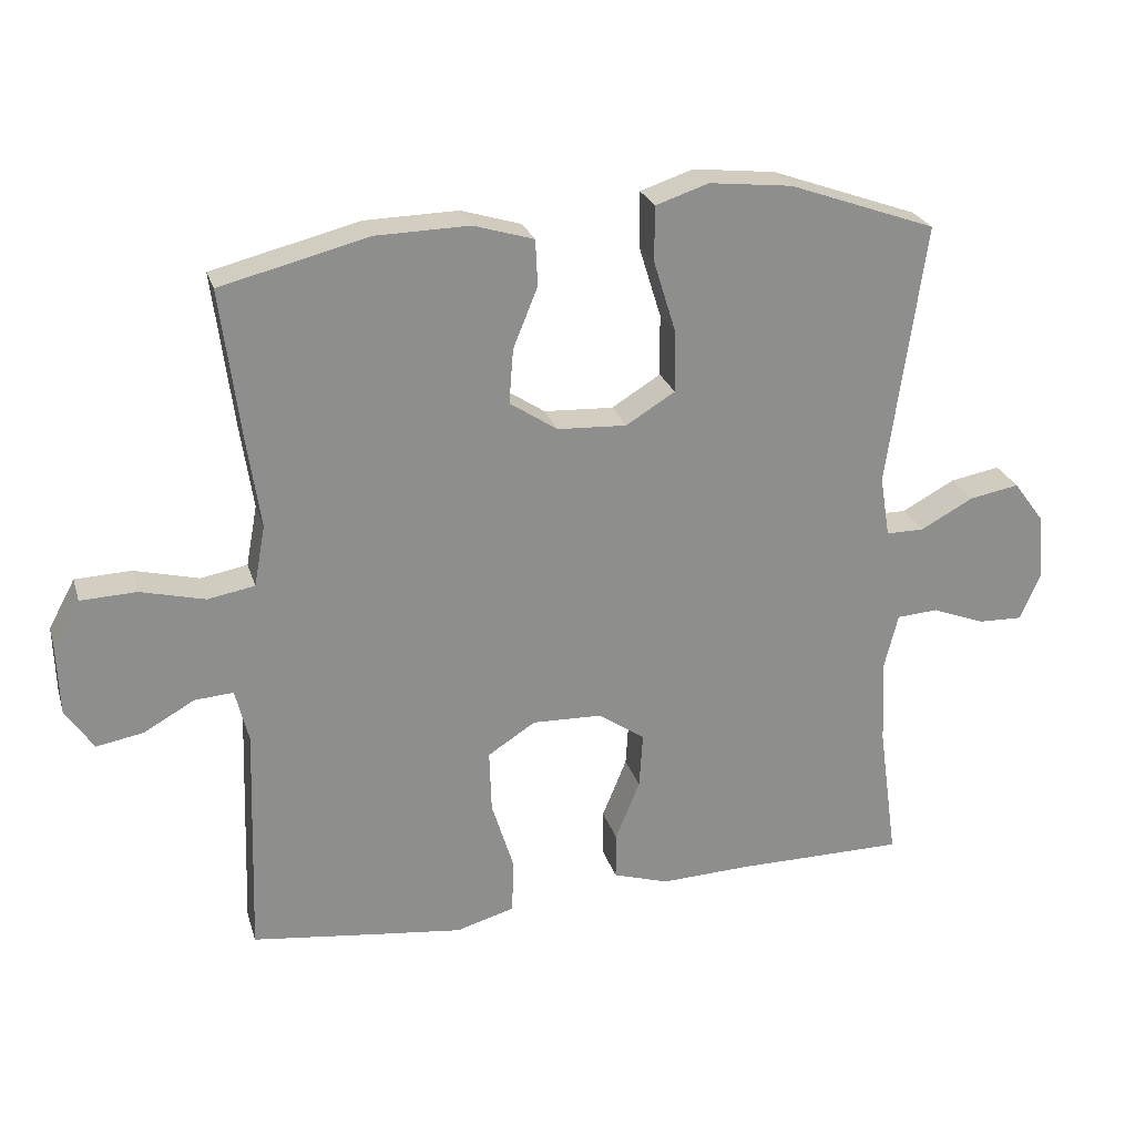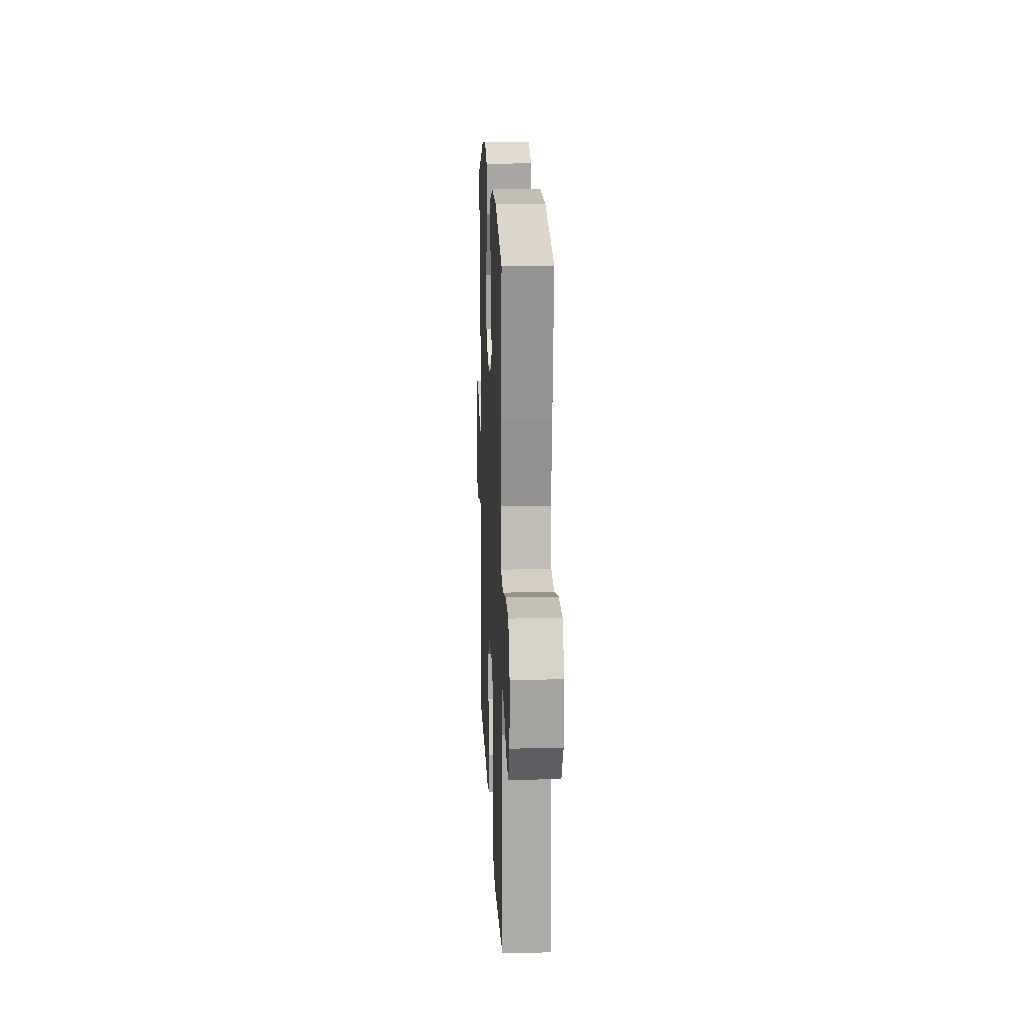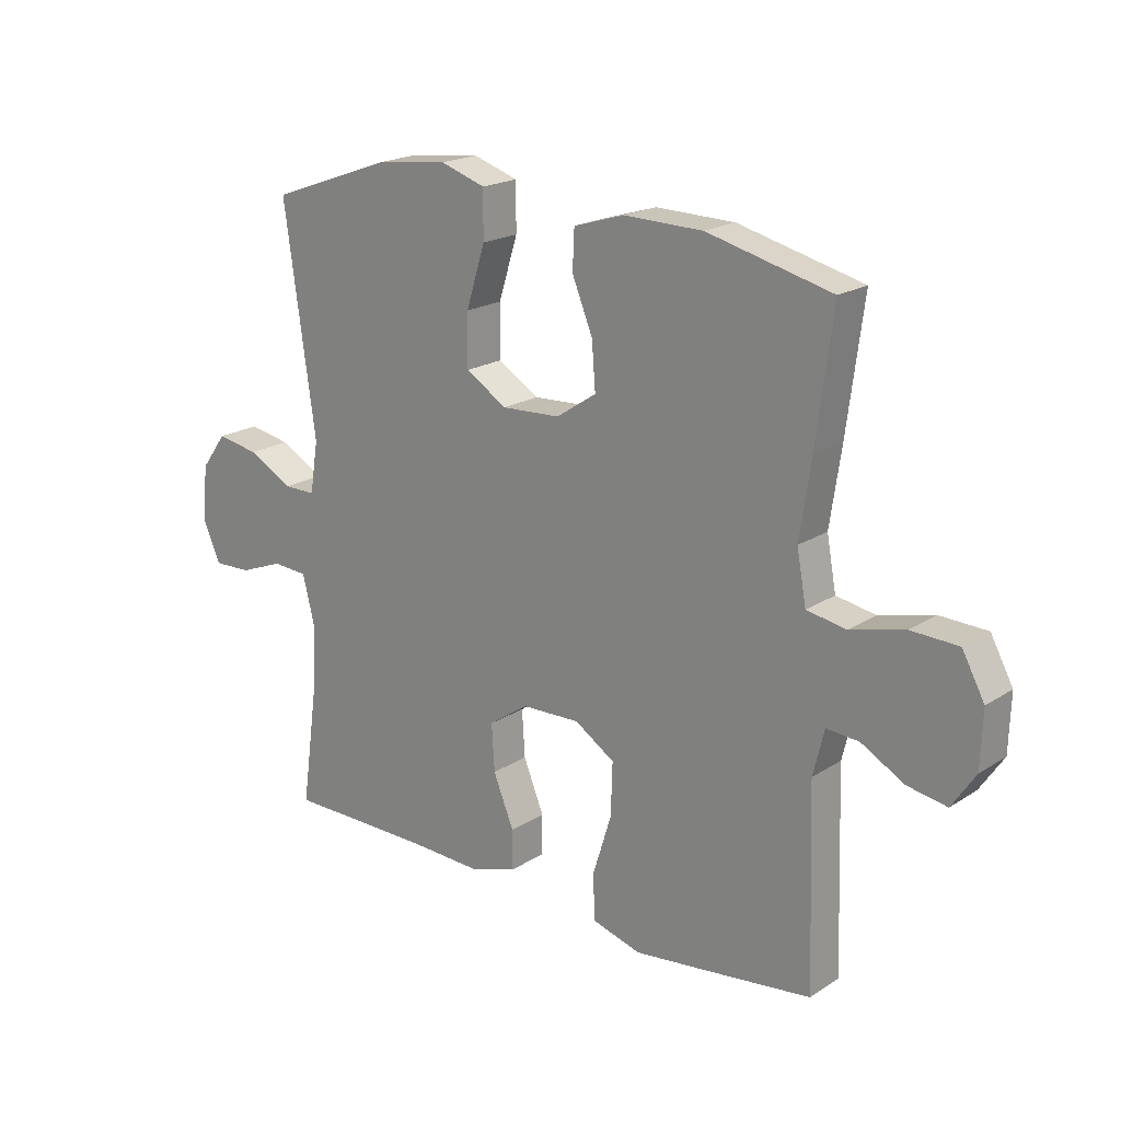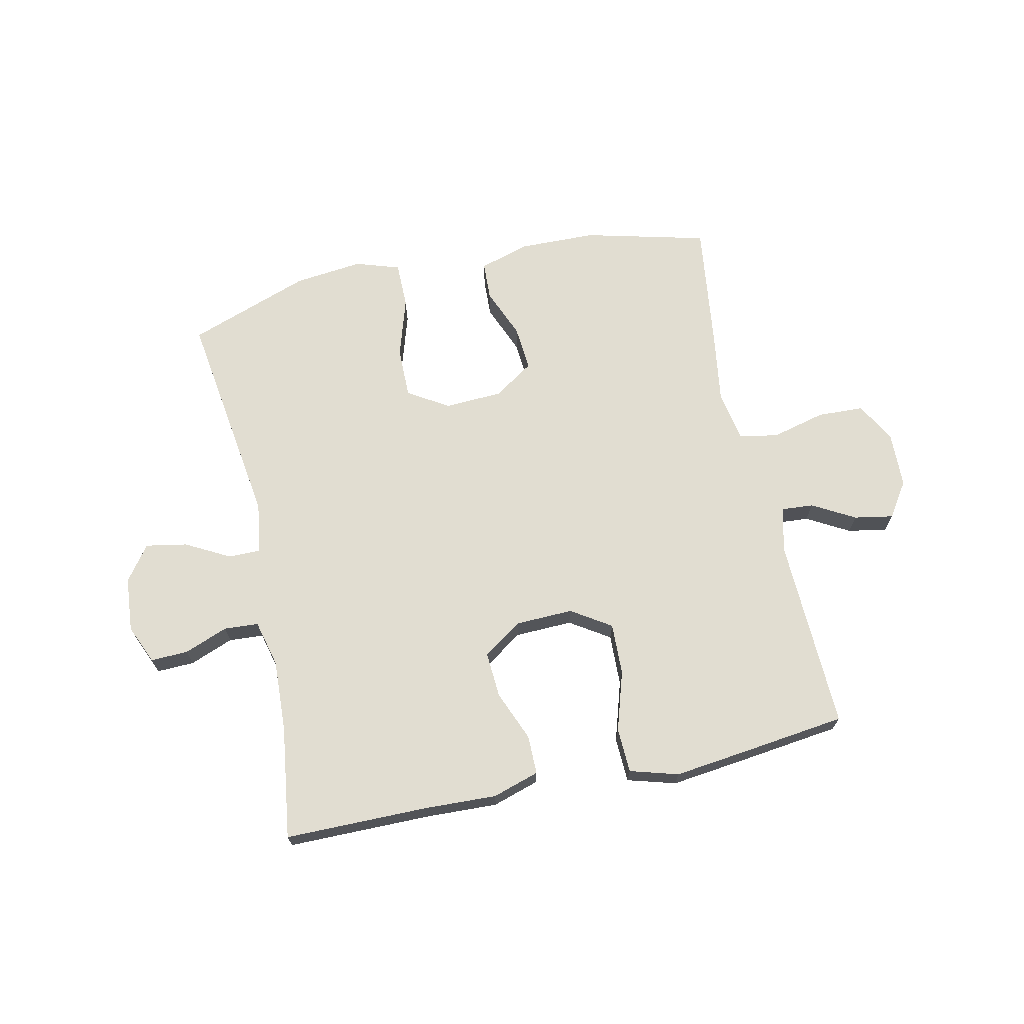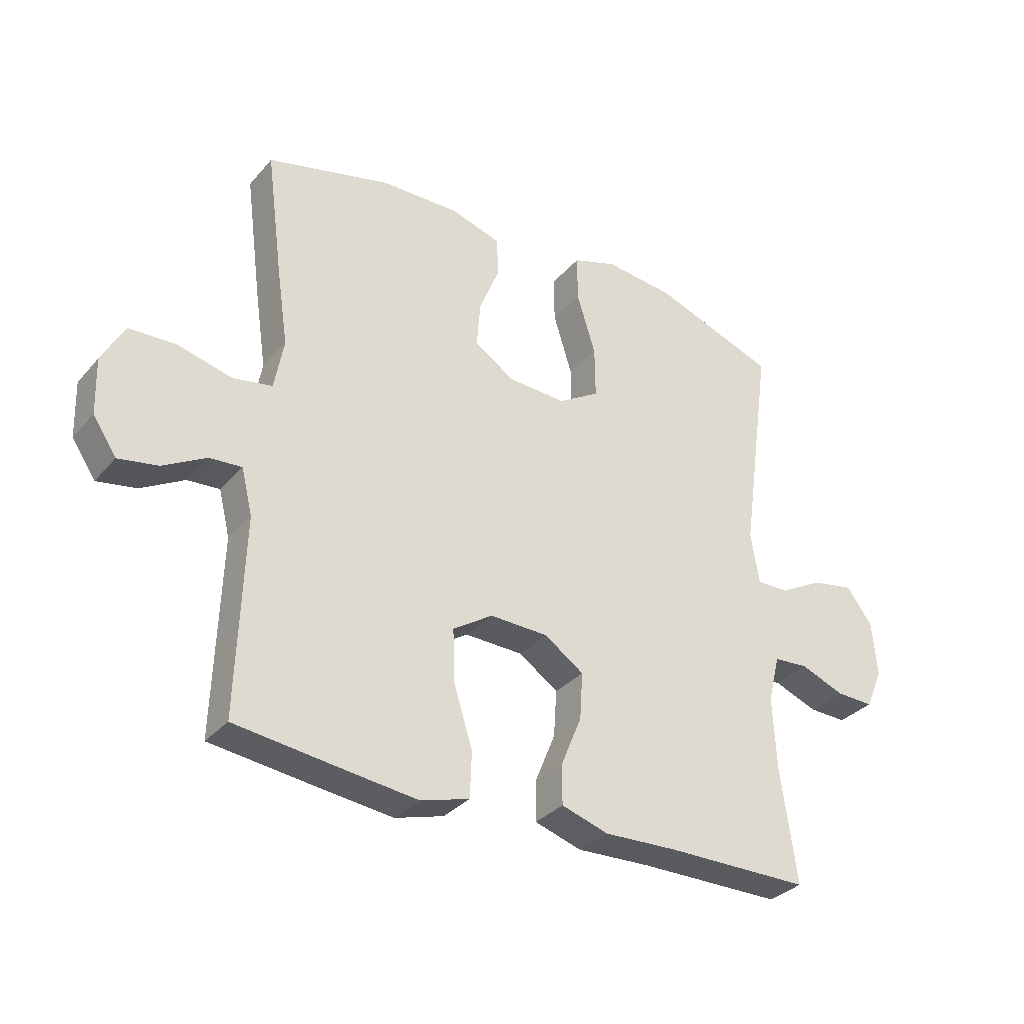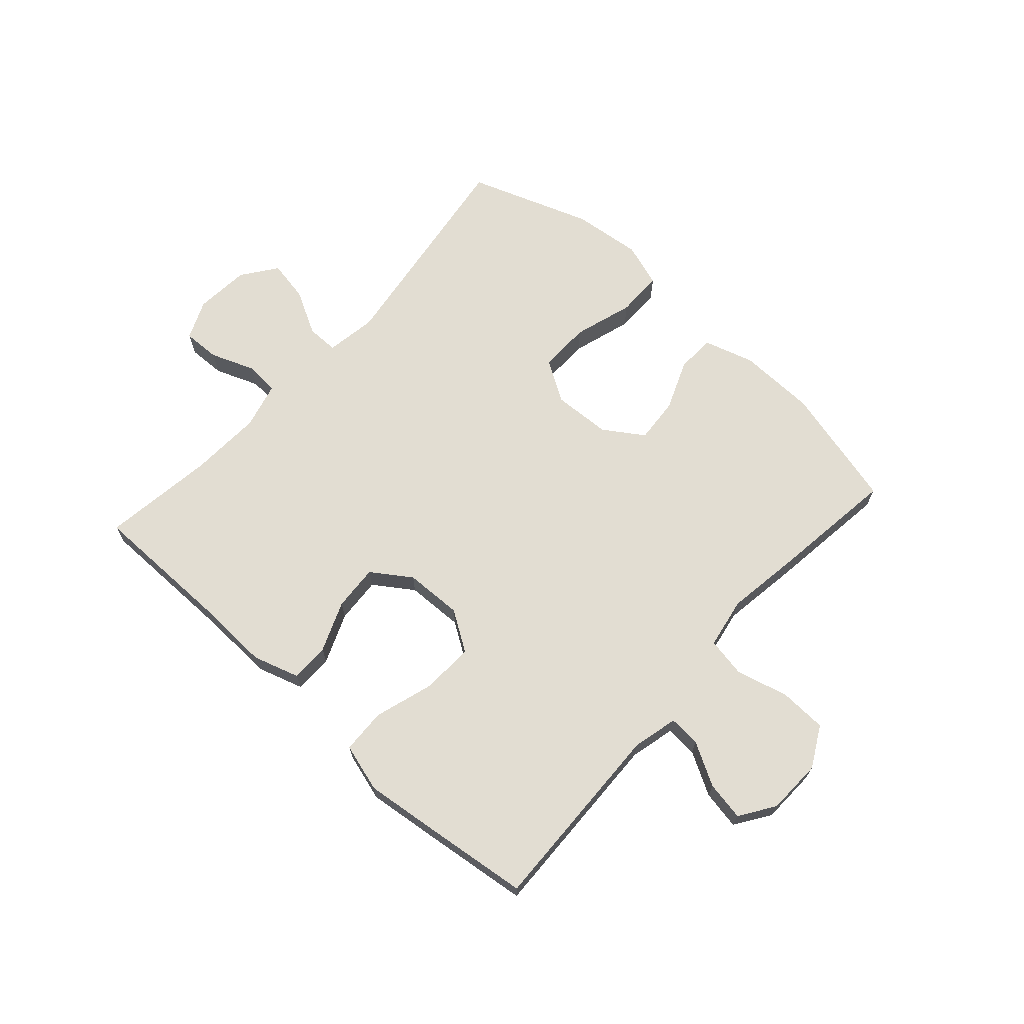
<metadata>
{"format":"obj","ext":"obj","renderer":"f3d","projection":"perspective","resolution":1024,"background":"white","views":[{"elev":25.1,"azim":-15.4,"up":"+Z"},{"elev":15.7,"azim":-92.5,"up":"+Z"},{"elev":19.6,"azim":-139.9,"up":"+Z"},{"elev":68.8,"azim":167.7,"up":"+Y"},{"elev":-32.5,"azim":-33.7,"up":"+Z"},{"elev":68.2,"azim":-138.0,"up":"+Y"}]}
</metadata>
<code>
v -0.5 0.07 0.5
v -0.289 0.07 0.553
v -0.156 0.07 0.556
v -0.07 0.07 0.53
v -0.067 0.07 0.464
v -0.102 0.07 0.378
v -0.108 0.07 0.3
v -0.04 0.07 0.255
v 0.059 0.07 0.25
v 0.129 0.07 0.293
v 0.128 0.07 0.381
v 0.096 0.07 0.484
v 0.096 0.07 0.563
v 0.172 0.07 0.588
v 0.29 0.07 0.575
v 0.5 0.07 0.5
v 0.447 0.07 0.124
v 0.461 0.07 0.037
v 0.515 0.07 0.037
v 0.591 0.07 0.078
v 0.662 0.07 0.091
v 0.706 0.07 0.031
v 0.714 0.07 -0.063
v 0.685 0.07 -0.13
v 0.621 0.07 -0.128
v 0.546 0.07 -0.099
v 0.487 0.07 -0.103
v 0.467 0.07 -0.183
v 0.473 0.07 -0.306
v 0.5 0.07 -0.5
v 0.255 0.07 -0.501
v 0.13 0.07 -0.506
v 0.05 0.07 -0.481
v 0.05 0.07 -0.414
v 0.085 0.07 -0.328
v 0.09 0.07 -0.249
v 0.023 0.07 -0.203
v -0.076 0.07 -0.2
v -0.144 0.07 -0.244
v -0.141 0.07 -0.333
v -0.109 0.07 -0.436
v -0.112 0.07 -0.513
v -0.195 0.07 -0.537
v -0.322 0.07 -0.522
v -0.5 0.07 -0.5
v -0.489 0.07 -0.167
v -0.508 0.07 -0.09
v -0.563 0.07 -0.094
v -0.636 0.07 -0.135
v -0.703 0.07 -0.147
v -0.743 0.07 -0.087
v -0.746 0.07 0.008
v -0.708 0.07 0.078
v -0.628 0.07 0.081
v -0.536 0.07 0.058
v -0.469 0.07 0.07
v -0.453 0.07 0.157
v -0.472 0.07 0.285
v -0.5 0 0.5
v -0.289 0 0.553
v -0.156 0 0.556
v -0.07 0 0.53
v -0.067 0 0.464
v -0.102 0 0.378
v -0.108 0 0.3
v -0.04 0 0.255
v 0.059 0 0.25
v 0.129 0 0.293
v 0.128 0 0.381
v 0.096 0 0.484
v 0.096 0 0.563
v 0.172 0 0.588
v 0.29 0 0.575
v 0.5 0 0.5
v 0.447 0 0.124
v 0.461 0 0.037
v 0.515 0 0.037
v 0.591 0 0.078
v 0.662 0 0.091
v 0.706 0 0.031
v 0.714 0 -0.063
v 0.685 0 -0.13
v 0.621 0 -0.128
v 0.546 0 -0.099
v 0.487 0 -0.103
v 0.467 0 -0.183
v 0.473 0 -0.306
v 0.5 0 -0.5
v 0.255 0 -0.501
v 0.13 0 -0.506
v 0.05 0 -0.481
v 0.05 0 -0.414
v 0.085 0 -0.328
v 0.09 0 -0.249
v 0.023 0 -0.203
v -0.076 0 -0.2
v -0.144 0 -0.244
v -0.141 0 -0.333
v -0.109 0 -0.436
v -0.112 0 -0.513
v -0.195 0 -0.537
v -0.322 0 -0.522
v -0.5 0 -0.5
v -0.489 0 -0.167
v -0.508 0 -0.09
v -0.563 0 -0.094
v -0.636 0 -0.135
v -0.703 0 -0.147
v -0.743 0 -0.087
v -0.746 0 0.008
v -0.708 0 0.078
v -0.628 0 0.081
v -0.536 0 0.058
v -0.469 0 0.07
v -0.453 0 0.157
v -0.472 0 0.285
f 4 5 6
f 3 4 6
f 2 3 6
f 1 2 6
f 58 1 6
f 57 58 6
f 56 57 6 7
f 53 54 55
f 52 53 55
f 51 52 55
f 50 51 55
f 49 50 55
f 48 49 55
f 47 48 55 56
f 56 7 8
f 47 56 8
f 46 47 8
f 44 45 46
f 43 44 46
f 42 43 46
f 41 42 46
f 40 41 46
f 39 40 46
f 46 8 9
f 39 46 9
f 38 39 9
f 33 34 35
f 32 33 35
f 31 32 35
f 31 35 36
f 30 31 36
f 29 30 36
f 28 29 36 37
f 24 25 26
f 23 24 26
f 22 23 26
f 21 22 26
f 20 21 26
f 19 20 26
f 18 19 26 27
f 15 16 17
f 14 15 17
f 13 14 17
f 12 13 17
f 11 12 17
f 10 11 17 18
f 28 37 38
f 27 28 38
f 18 27 38
f 10 18 38
f 9 10 38
f 64 63 62
f 64 62 61
f 64 61 60
f 64 60 59
f 64 59 116
f 64 116 115
f 65 64 115 114
f 113 112 111
f 113 111 110
f 113 110 109
f 113 109 108
f 113 108 107
f 113 107 106
f 114 113 106 105
f 66 65 114
f 66 114 105
f 66 105 104
f 104 103 102
f 104 102 101
f 104 101 100
f 104 100 99
f 104 99 98
f 104 98 97
f 67 66 104
f 67 104 97
f 67 97 96
f 93 92 91
f 93 91 90
f 93 90 89
f 94 93 89
f 94 89 88
f 94 88 87
f 95 94 87 86
f 84 83 82
f 84 82 81
f 84 81 80
f 84 80 79
f 84 79 78
f 84 78 77
f 85 84 77 76
f 75 74 73
f 75 73 72
f 75 72 71
f 75 71 70
f 75 70 69
f 76 75 69 68
f 96 95 86
f 96 86 85
f 96 85 76
f 96 76 68
f 96 68 67
f 1 59 60 2
f 2 60 61 3
f 3 61 62 4
f 4 62 63 5
f 5 63 64 6
f 6 64 65 7
f 7 65 66 8
f 8 66 67 9
f 9 67 68 10
f 10 68 69 11
f 11 69 70 12
f 12 70 71 13
f 13 71 72 14
f 14 72 73 15
f 15 73 74 16
f 16 74 75 17
f 17 75 76 18
f 18 76 77 19
f 19 77 78 20
f 20 78 79 21
f 21 79 80 22
f 22 80 81 23
f 23 81 82 24
f 24 82 83 25
f 25 83 84 26
f 26 84 85 27
f 27 85 86 28
f 28 86 87 29
f 29 87 88 30
f 30 88 89 31
f 31 89 90 32
f 32 90 91 33
f 33 91 92 34
f 34 92 93 35
f 35 93 94 36
f 36 94 95 37
f 37 95 96 38
f 38 96 97 39
f 39 97 98 40
f 40 98 99 41
f 41 99 100 42
f 42 100 101 43
f 43 101 102 44
f 44 102 103 45
f 45 103 104 46
f 46 104 105 47
f 47 105 106 48
f 48 106 107 49
f 49 107 108 50
f 50 108 109 51
f 51 109 110 52
f 52 110 111 53
f 53 111 112 54
f 54 112 113 55
f 55 113 114 56
f 56 114 115 57
f 57 115 116 58
f 58 116 59 1

</code>
